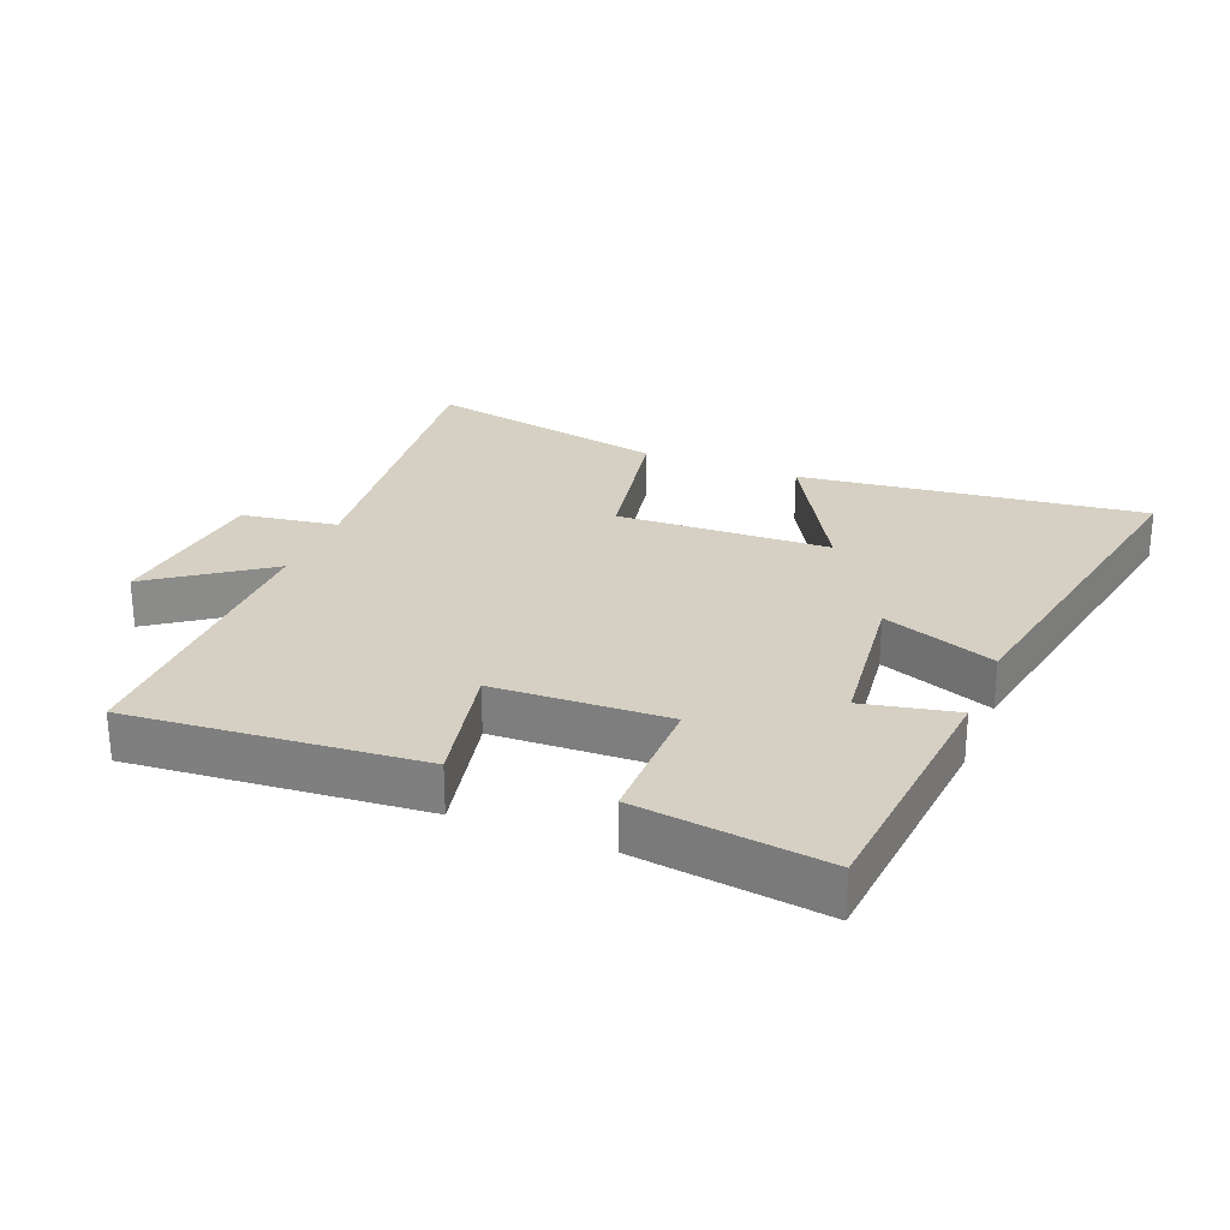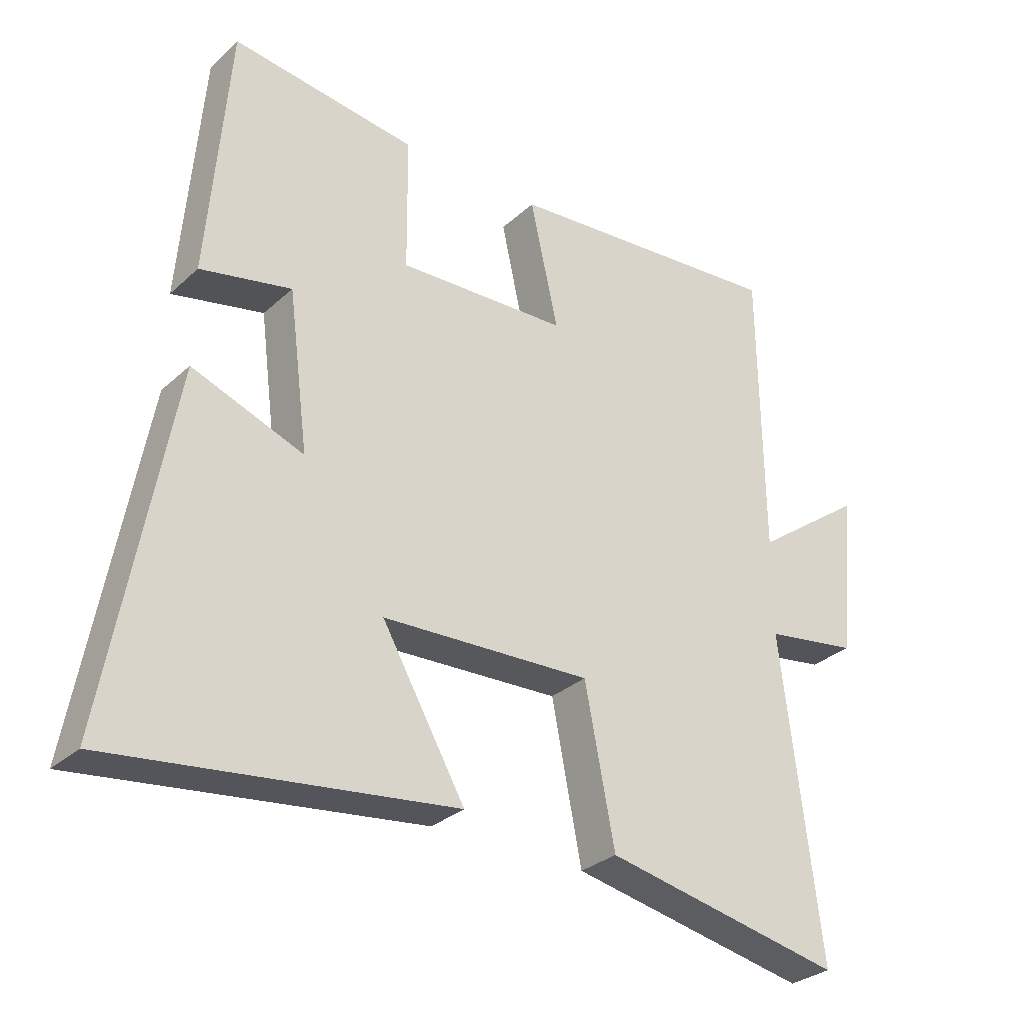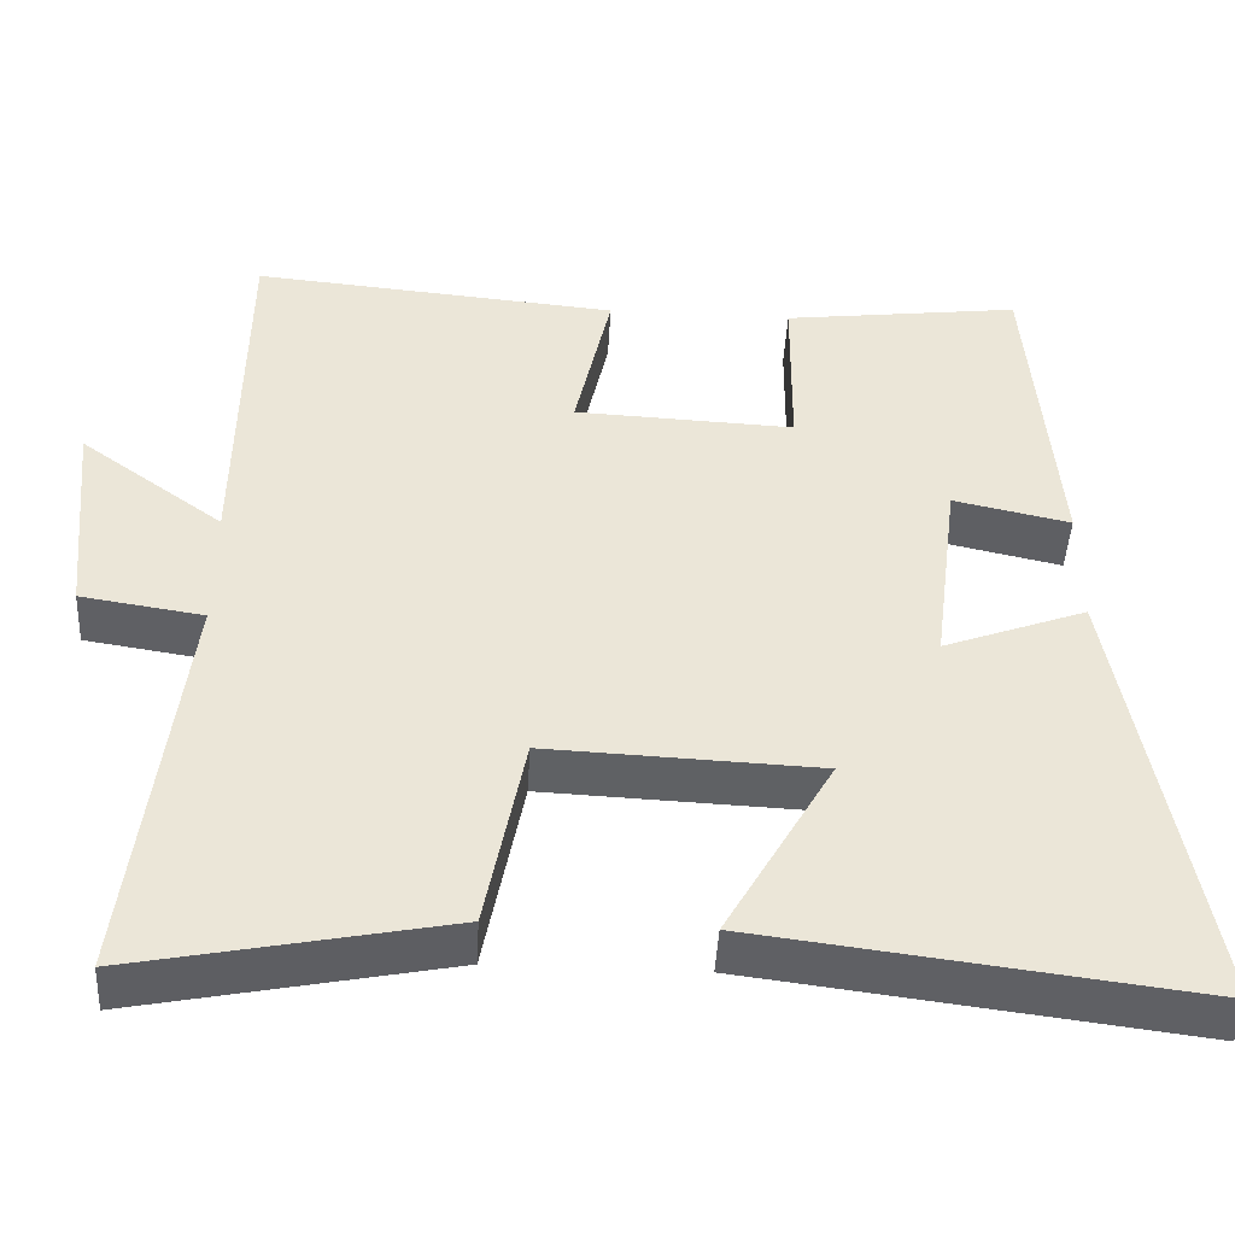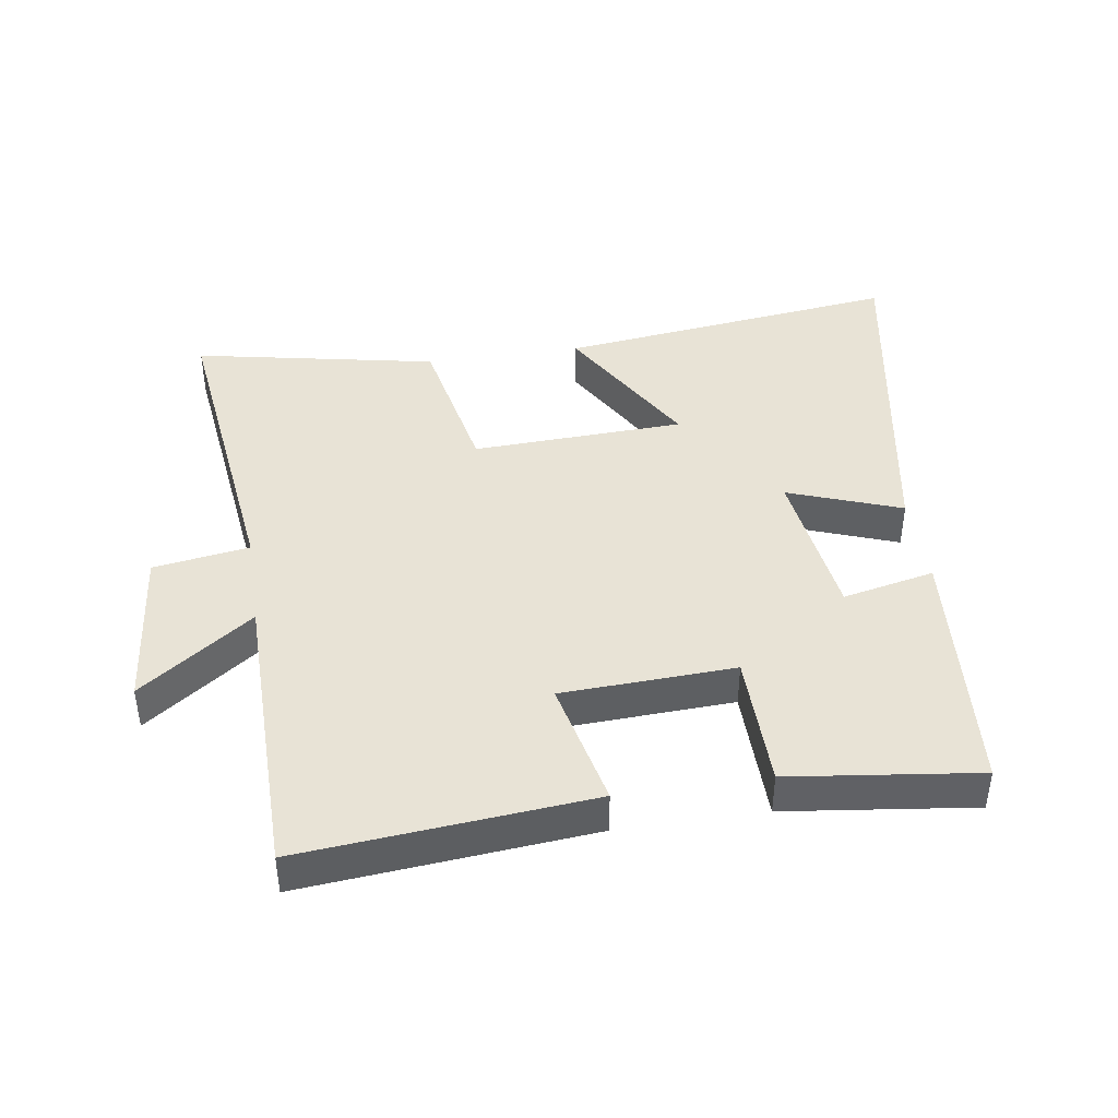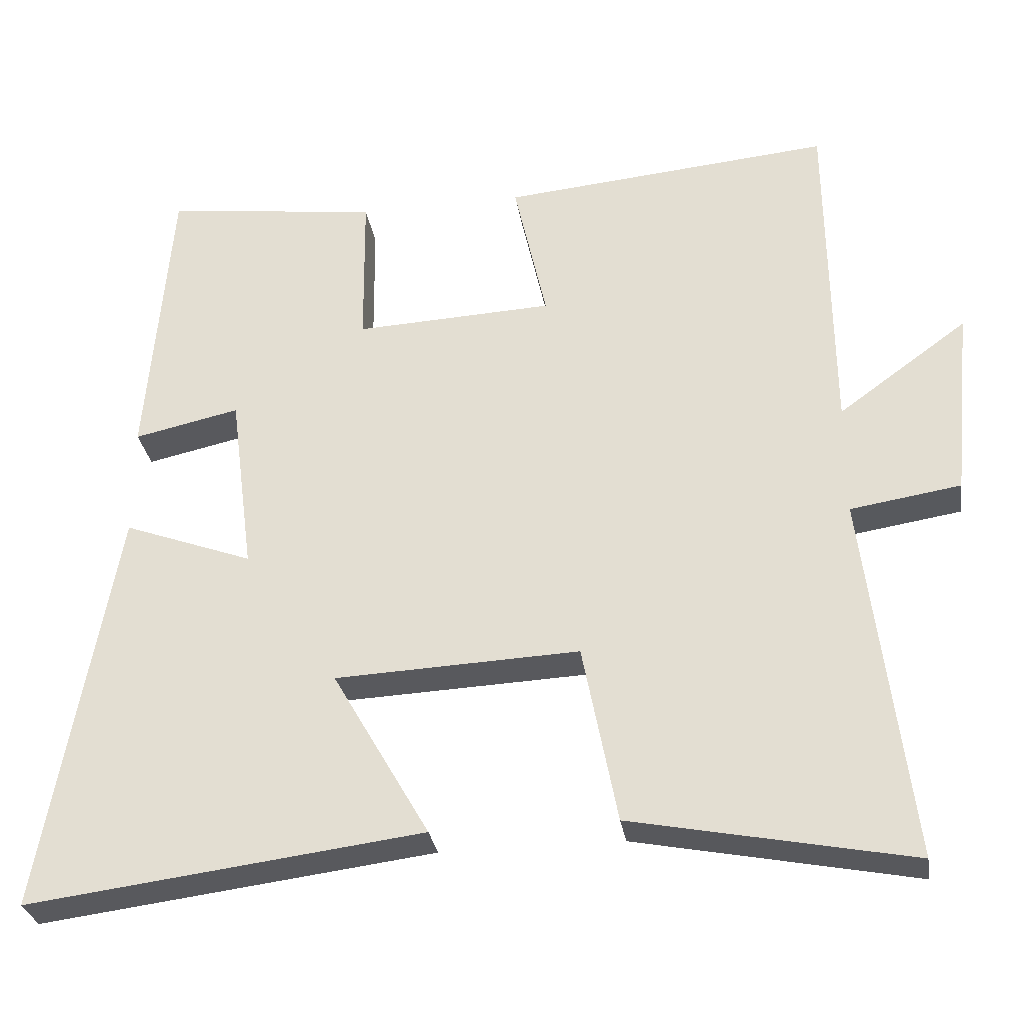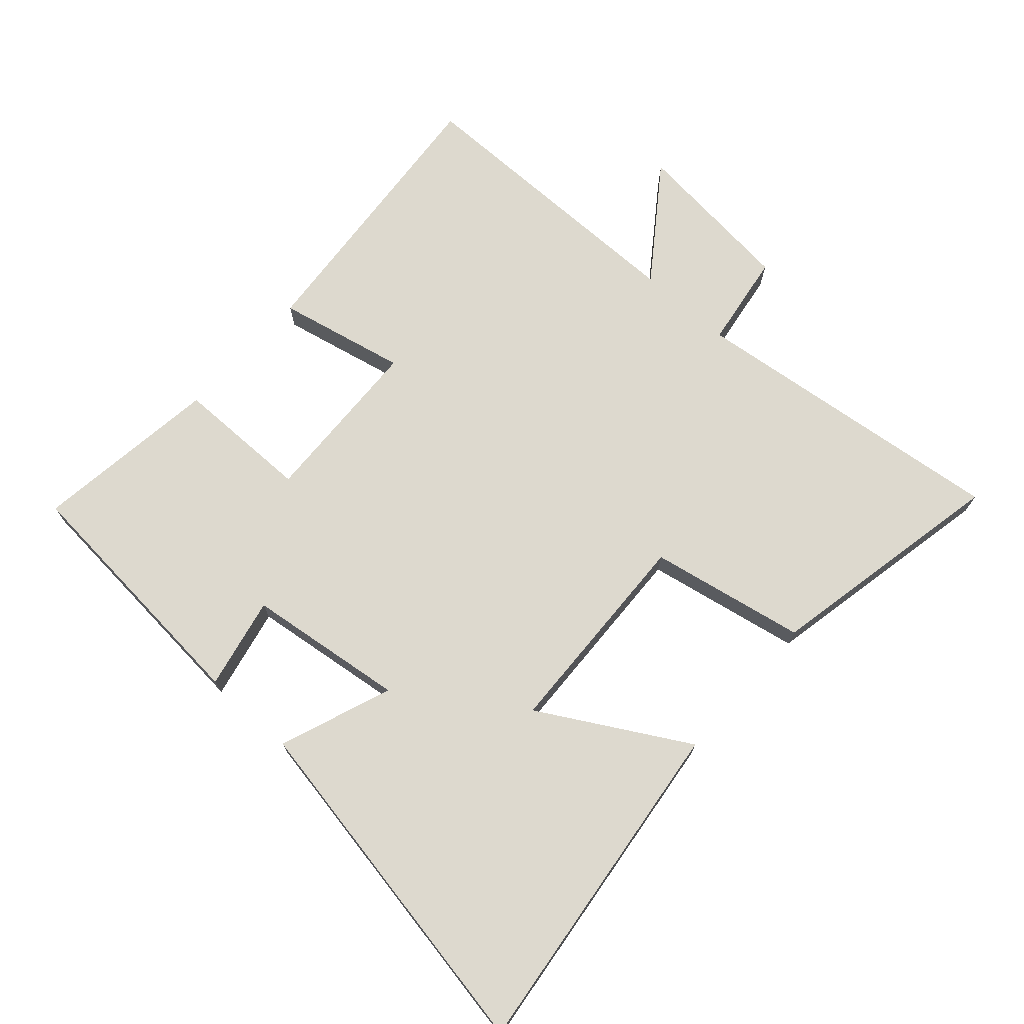
<metadata>
{"format":"obj","ext":"obj","renderer":"f3d","projection":"perspective","resolution":1024,"background":"white","views":[{"elev":26.3,"azim":22.2,"up":"+Y"},{"elev":-30.3,"azim":142.2,"up":"+Z"},{"elev":-45.3,"azim":-3.1,"up":"+Z"},{"elev":41.8,"azim":-8.7,"up":"+Y"},{"elev":-30.1,"azim":-171.0,"up":"+Z"},{"elev":71.7,"azim":132.0,"up":"+Y"}]}
</metadata>
<code>
v -0.56 0.07 -0.575
v -0.5 0.07 -0.075
v -0.649 0.07 -0.052
v -0.675 0.07 0.206
v -0.5 0.07 0.079
v -0.496 0.07 0.54
v -0.049 0.07 0.5
v -0.093 0.07 0.3
v 0.175 0.07 0.288
v 0.177 0.07 0.5
v 0.468 0.07 0.537
v 0.5 0.07 0.136
v 0.357 0.07 0.167
v 0.325 0.07 -0.079
v 0.5 0.07 -0.014
v 0.598 0.07 -0.567
v 0.064 0.07 -0.5
v 0.195 0.07 -0.272
v -0.135 0.07 -0.258
v -0.182 0.07 -0.5
v -0.56 0 -0.575
v -0.5 0 -0.075
v -0.649 0 -0.052
v -0.675 0 0.206
v -0.5 0 0.079
v -0.496 0 0.54
v -0.049 0 0.5
v -0.093 0 0.3
v 0.175 0 0.288
v 0.177 0 0.5
v 0.468 0 0.537
v 0.5 0 0.136
v 0.357 0 0.167
v 0.325 0 -0.079
v 0.5 0 -0.014
v 0.598 0 -0.567
v 0.064 0 -0.5
v 0.195 0 -0.272
v -0.135 0 -0.258
v -0.182 0 -0.5
f 19 20 1 2
f 18 19 2
f 15 16 17 18
f 14 15 18
f 13 14 18 2
f 10 11 12 13
f 9 10 13
f 8 9 13 2
f 5 6 7 8
f 5 8 2 3
f 3 4 5
f 22 21 40 39
f 22 39 38
f 38 37 36 35
f 38 35 34
f 22 38 34 33
f 33 32 31 30
f 33 30 29
f 22 33 29 28
f 28 27 26 25
f 23 22 28 25
f 25 24 23
f 1 21 22 2
f 2 22 23 3
f 3 23 24 4
f 4 24 25 5
f 5 25 26 6
f 6 26 27 7
f 7 27 28 8
f 8 28 29 9
f 9 29 30 10
f 10 30 31 11
f 11 31 32 12
f 12 32 33 13
f 13 33 34 14
f 14 34 35 15
f 15 35 36 16
f 16 36 37 17
f 17 37 38 18
f 18 38 39 19
f 19 39 40 20
f 20 40 21 1

</code>
